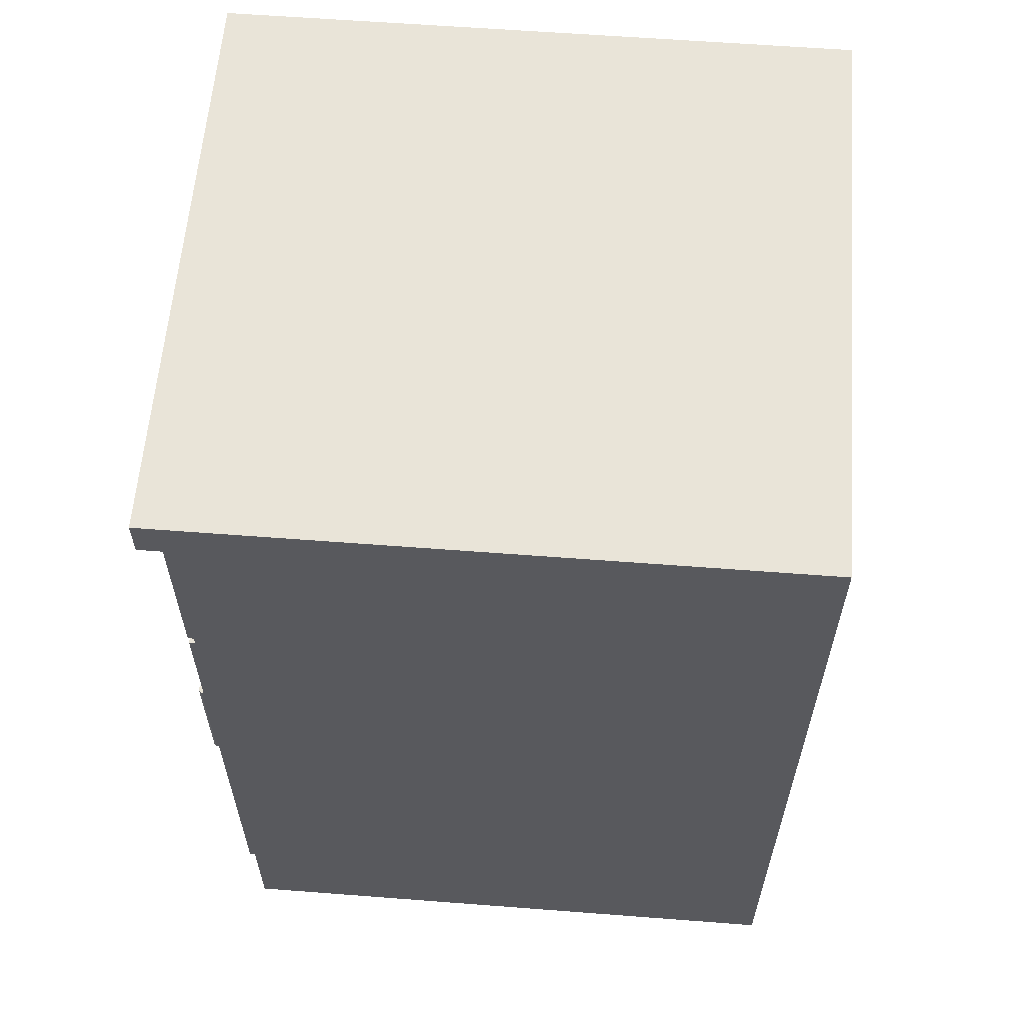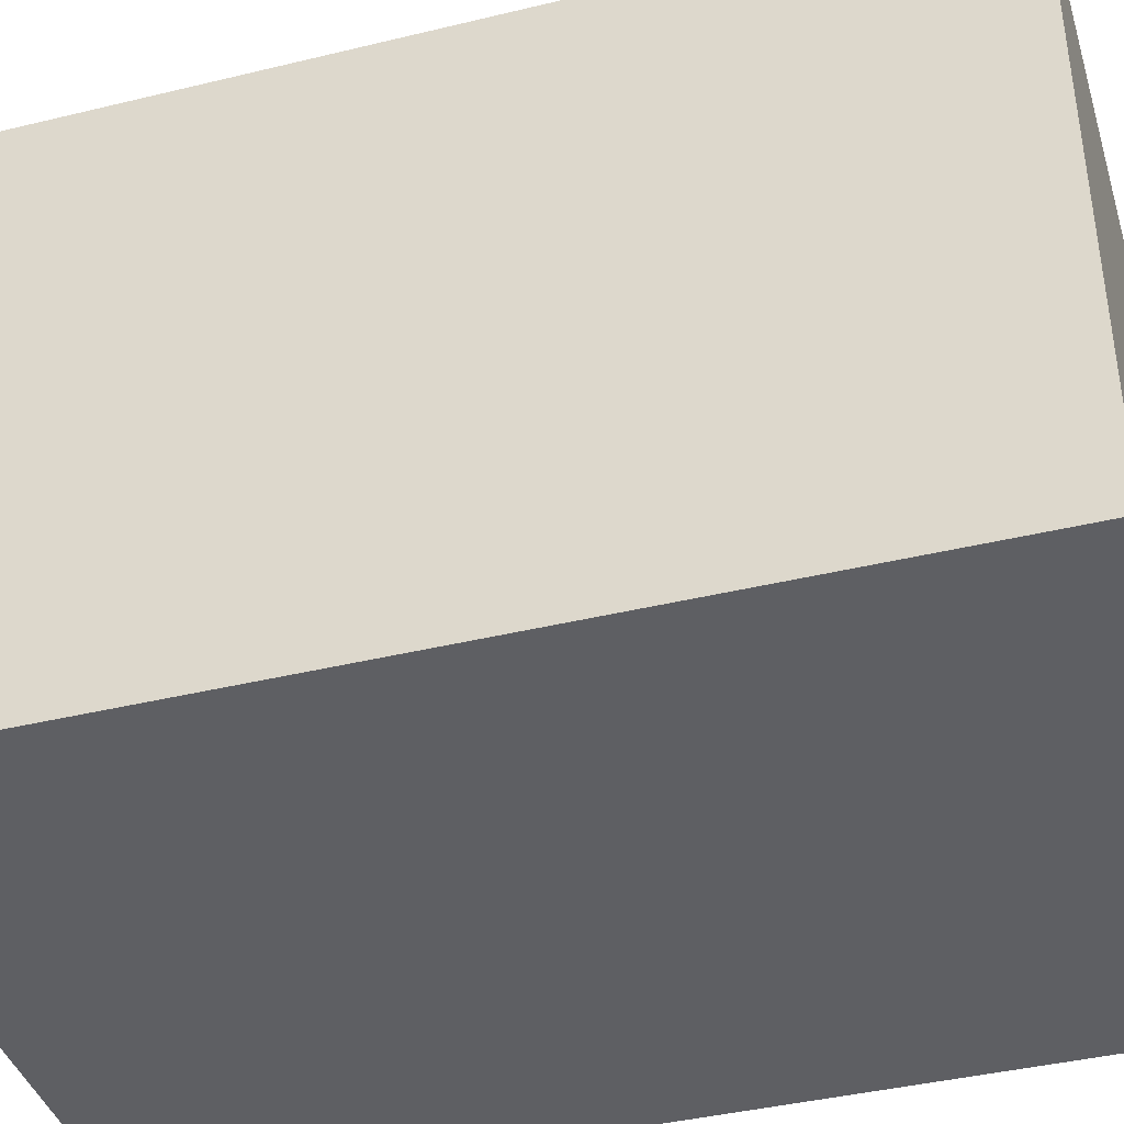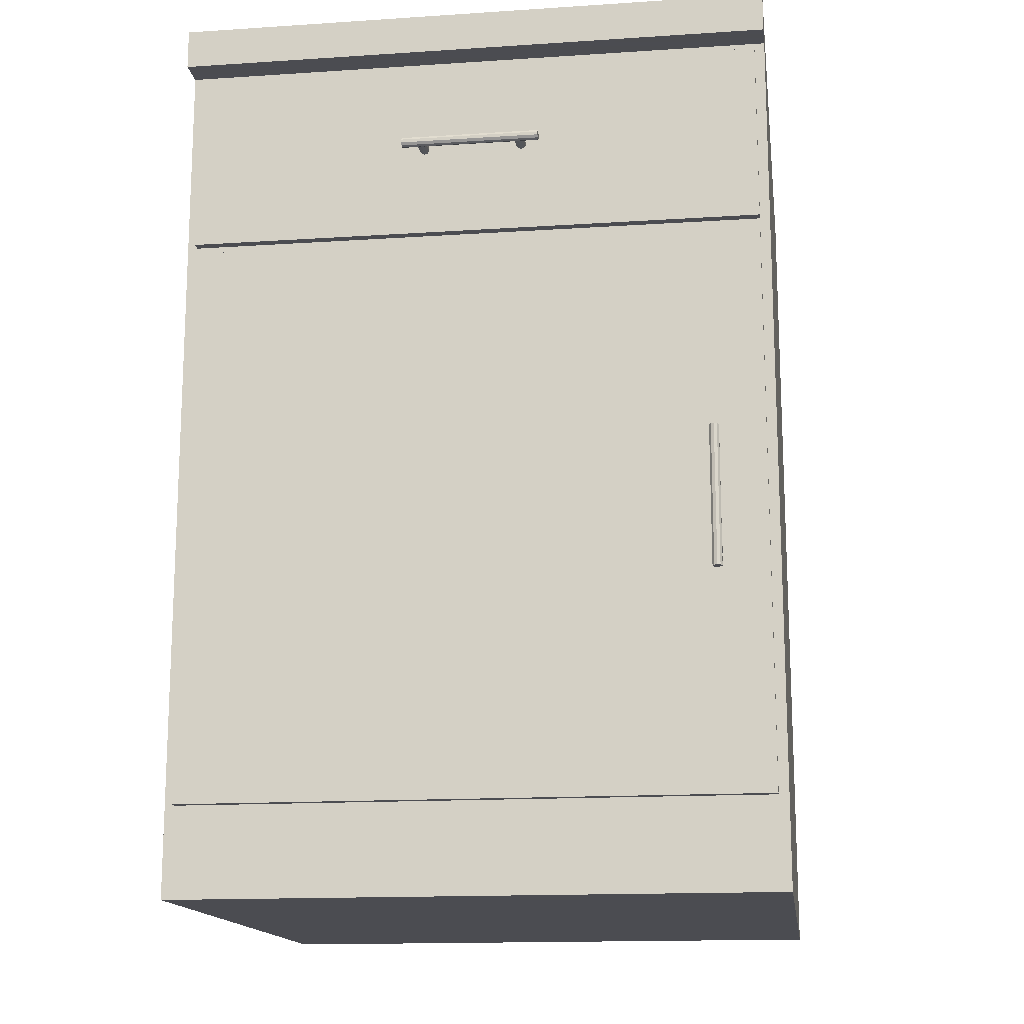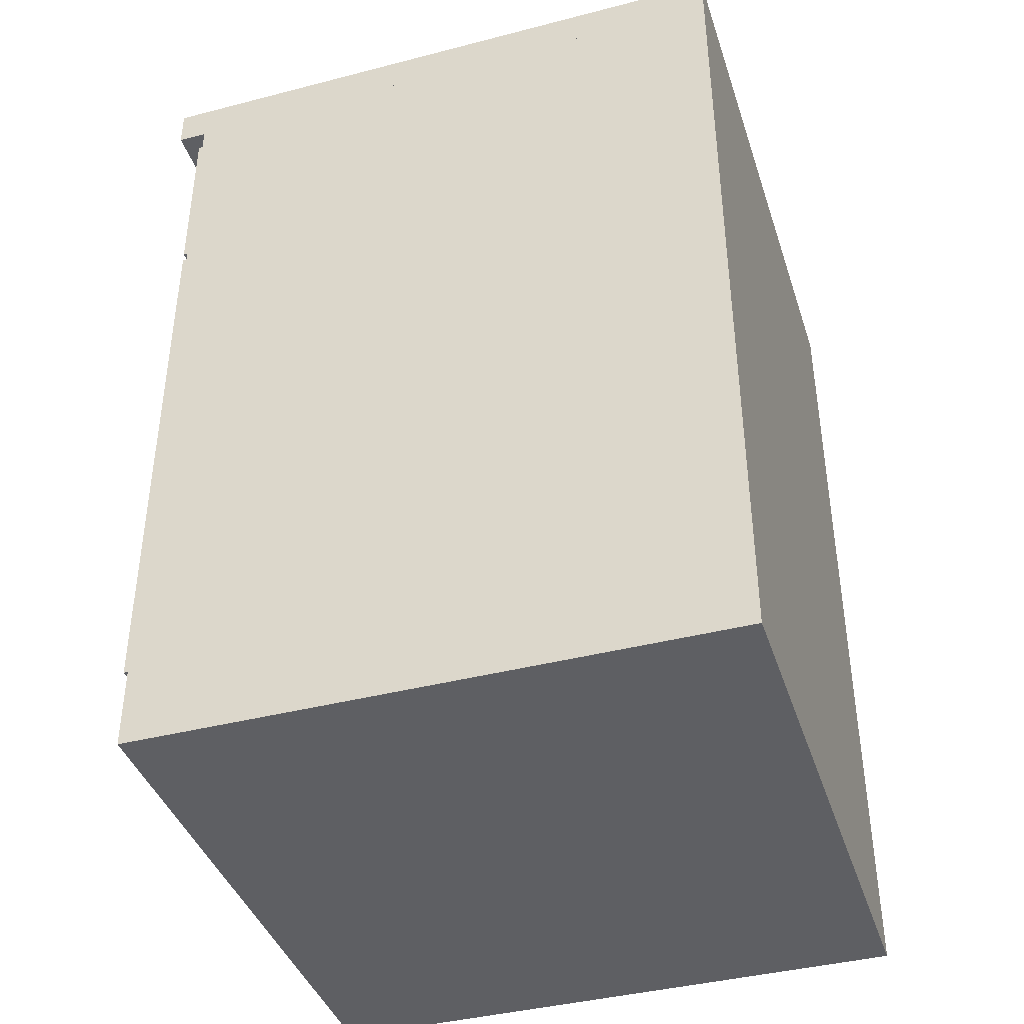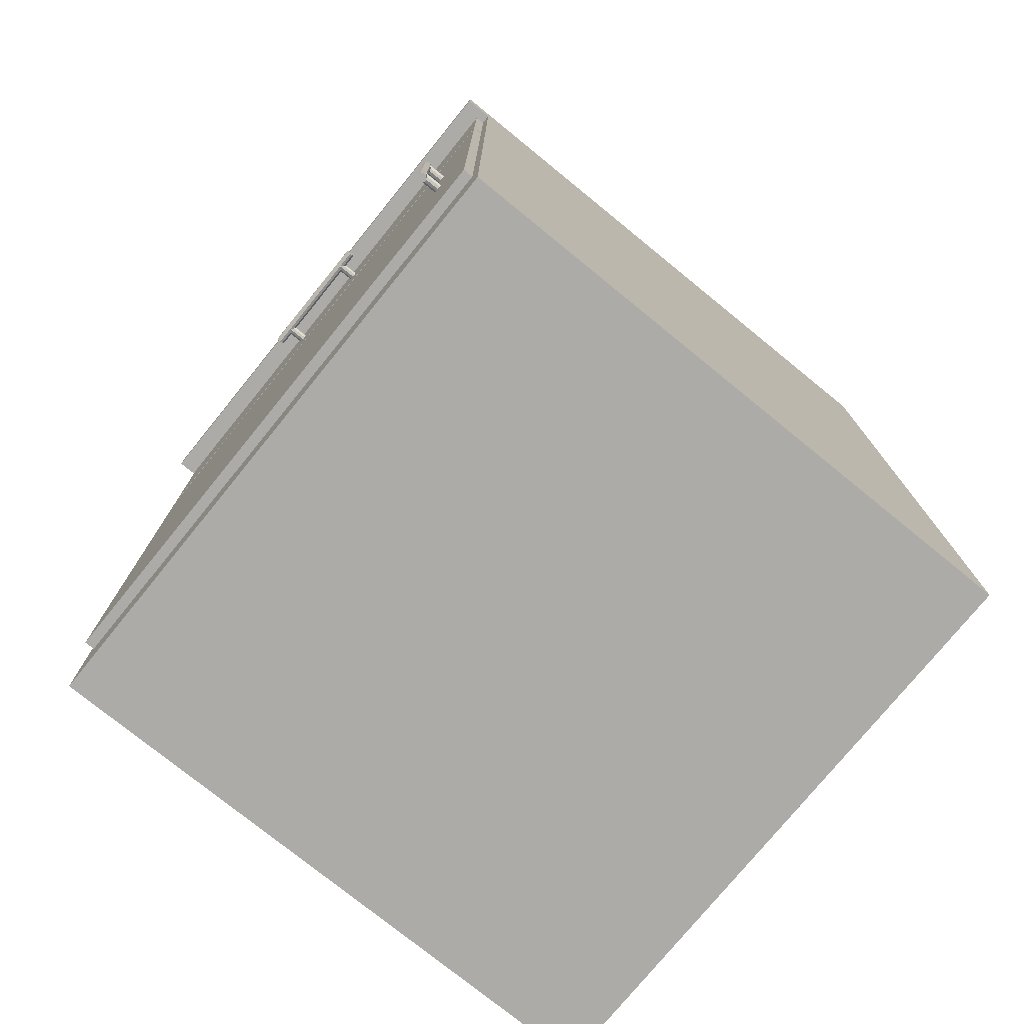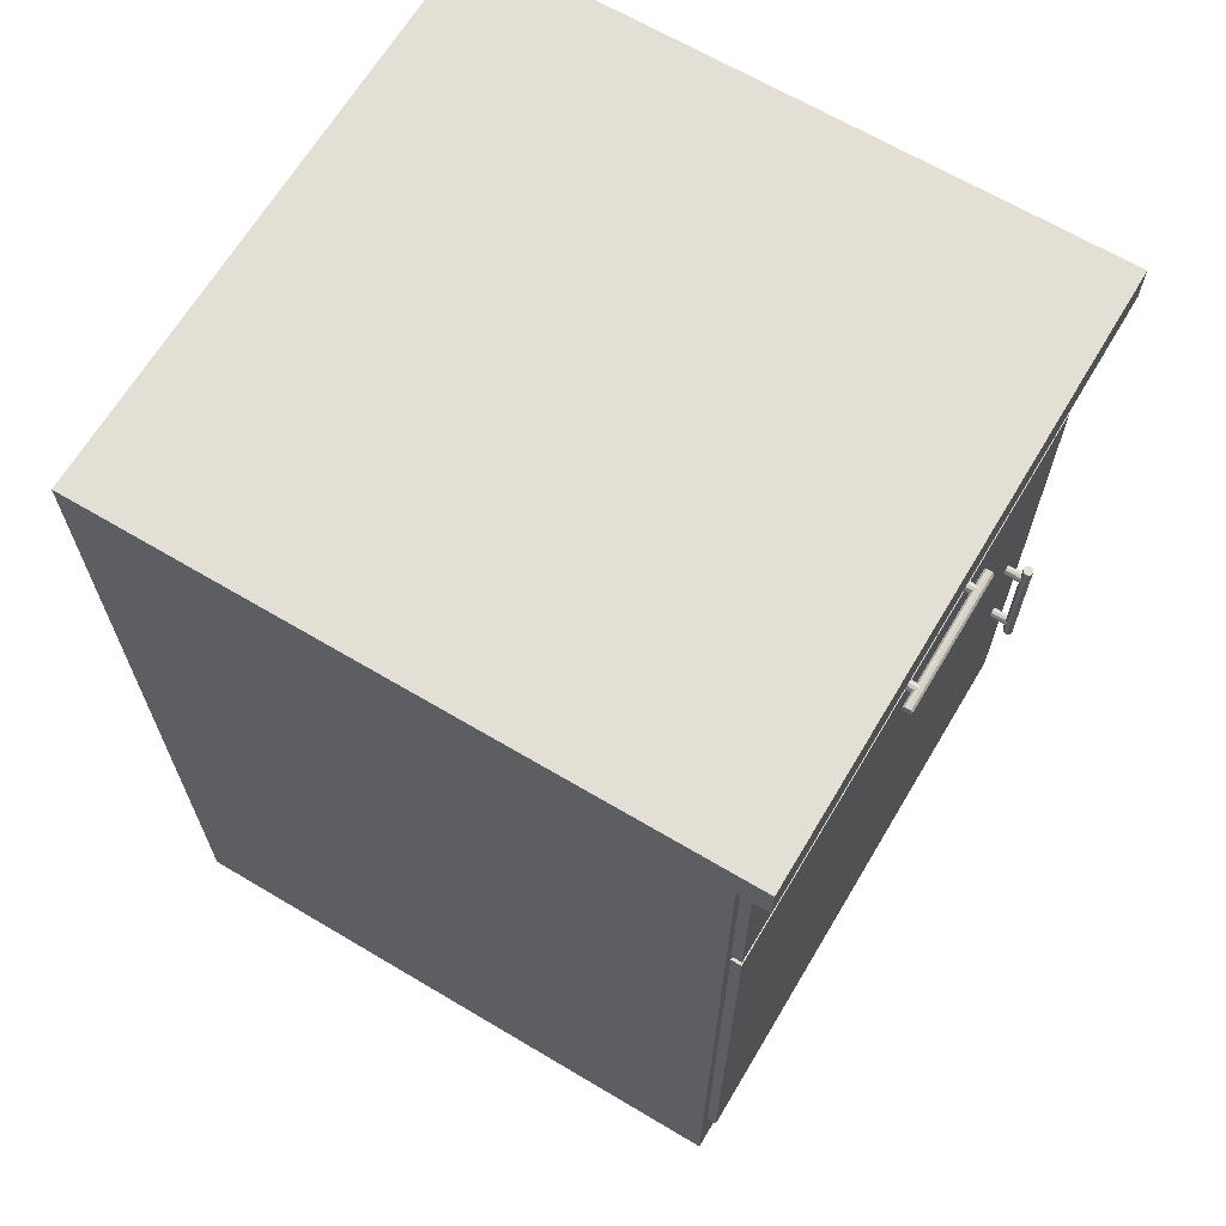
<metadata>
{"format":"obj","ext":"obj","renderer":"f3d","projection":"perspective","resolution":1024,"background":"white","views":[{"elev":60.1,"azim":94.5,"up":"+Y"},{"elev":-40.5,"azim":106.6,"up":"+Z"},{"elev":-15.3,"azim":7.9,"up":"+Y"},{"elev":-40.5,"azim":107.6,"up":"+Y"},{"elev":-76.2,"azim":50.9,"up":"+Y"},{"elev":66.3,"azim":-59.2,"up":"+Y"}]}
</metadata>
<code>
v 5828 90 -509
v 5828 86 -509
v 5768 86 -509
v 5768 90 -509
v 5768 86 -572
v 5768 90 -572
v 5828 86 -572
v 5828 90 -572
o Decke-003.3
f 3 2 1
f 4 3 1
f 5 3 4
f 6 5 4
f 3 5 7
f 2 3 7
f 2 7 8
f 1 2 8
f 4 1 8
f 6 4 8
f 7 5 6
f 8 7 6
v 5828 86 -512
v 5828 0 -512
v 5768 0 -512
v 5768 86 -512
v 5768 0 -572
v 5828 0 -572
o Decke-003.2
f 11 10 9
f 12 11 9
f 13 11 12
f 5 13 12
f 11 13 14
f 10 11 14
f 10 14 7
f 9 10 7
f 12 9 7
f 5 12 7
f 14 13 5
f 7 14 5
v 5827 85 -511
v 5827 66.75 -511
v 5769 66.75 -511
v 5769 85 -511
v 5769 66.75 -512
v 5769 85 -512
v 5827 66.75 -512
v 5827 85 -512
o Decke-003.1
f 17 16 15
f 18 17 15
f 19 17 18
f 20 19 18
f 17 19 21
f 16 17 21
f 16 21 22
f 15 16 22
f 18 15 22
f 20 18 22
f 21 19 20
f 22 21 20
v 5827 65.75 -511
v 5827 9 -511
v 5769 9 -511
v 5769 65.75 -511
v 5769 9 -512
v 5769 65.75 -512
v 5827 9 -512
v 5827 65.75 -512
o Decke-003
f 25 24 23
f 26 25 23
f 27 25 26
f 28 27 26
f 25 27 29
f 24 25 29
f 24 29 30
f 23 24 30
f 26 23 30
f 28 26 30
f 29 27 28
f 30 29 28
v 5822 44.38 -509.4
v 5822 30.38 -509.4
v 5822 30.38 -509.3
v 5822 44.38 -509.3
v 5822 30.38 -509.1
v 5822 44.38 -509.1
v 5821 30.38 -509.3
v 5821 30.38 -509.1
v 5821 30.38 -508.8
v 5821 30.38 -508.5
v 5822 30.38 -508.4
v 5822 30.38 -508.5
v 5822 30.38 -508.8
v 5821 44.38 -509.3
v 5822 44.38 -508.8
v 5822 44.38 -508.5
v 5822 44.38 -508.4
v 5821 44.38 -508.5
v 5821 44.38 -508.8
v 5821 44.38 -509.1
o Stütze-001
f 33 32 31
f 34 33 31
f 35 33 34
f 36 35 34
f 39 38 37
f 40 39 37
f 41 40 37
f 42 41 37
f 43 42 37
f 35 43 37
f 33 35 37
f 32 33 37
f 32 37 44
f 31 32 44
f 47 46 45
f 48 47 45
f 49 48 45
f 50 49 45
f 44 50 45
f 31 44 45
f 34 31 45
f 36 34 45
f 43 35 36
f 45 43 36
f 42 43 45
f 46 42 45
f 41 42 46
f 47 41 46
f 40 41 47
f 48 40 47
f 39 40 48
f 49 39 48
f 38 39 49
f 50 38 49
f 37 38 50
f 44 37 50
v 5793 76.03 -511
v 5793 76.03 -509.4
v 5793 76.28 -509.2
v 5793 76.28 -511
v 5793 76.38 -509
v 5793 76.38 -511
v 5792 76.28 -509.2
v 5792 76.03 -509.4
v 5793 75.72 -511
v 5793 75.72 -509.4
v 5792 76.03 -511
v 5792 75.72 -511
v 5792 75.47 -511
v 5793 75.38 -511
v 5793 75.47 -511
v 5792 76.28 -511
v 5792 75.72 -509.4
v 5793 75.47 -509.2
v 5793 75.38 -509
v 5792 75.47 -509.2
o Unterzug-001.4
f 53 52 51
f 54 53 51
f 55 53 54
f 56 55 54
f 52 53 57
f 58 52 57
f 52 60 59
f 51 52 59
f 63 62 61
f 64 63 61
f 65 64 61
f 59 65 61
f 51 59 61
f 54 51 61
f 56 54 61
f 66 56 61
f 57 55 56
f 66 57 56
f 57 53 55
f 60 52 58
f 67 60 58
f 58 57 66
f 61 58 66
f 60 68 65
f 59 60 65
f 68 69 64
f 65 68 64
f 69 70 63
f 64 69 63
f 70 67 62
f 63 70 62
f 67 58 61
f 62 67 61
f 68 60 67
f 70 68 67
f 70 69 68
v 5803 76.03 -511
v 5803 76.03 -509.4
v 5803 76.28 -509.2
v 5803 76.28 -511
v 5803 76.38 -509
v 5803 76.38 -511
v 5802 76.28 -509.2
v 5802 76.03 -509.4
v 5803 75.72 -511
v 5803 75.72 -509.4
v 5802 76.03 -511
v 5802 75.72 -511
v 5802 75.47 -511
v 5803 75.38 -511
v 5803 75.47 -511
v 5802 76.28 -511
v 5802 75.72 -509.4
v 5803 75.47 -509.2
v 5803 75.38 -509
v 5802 75.47 -509.2
o Unterzug-001.3
f 73 72 71
f 74 73 71
f 75 73 74
f 76 75 74
f 72 73 77
f 78 72 77
f 72 80 79
f 71 72 79
f 83 82 81
f 84 83 81
f 85 84 81
f 79 85 81
f 71 79 81
f 74 71 81
f 76 74 81
f 86 76 81
f 77 75 76
f 86 77 76
f 77 73 75
f 80 72 78
f 87 80 78
f 78 77 86
f 81 78 86
f 80 88 85
f 79 80 85
f 88 89 84
f 85 88 84
f 89 90 83
f 84 89 83
f 90 87 82
f 83 90 82
f 87 78 81
f 82 87 81
f 88 80 87
f 90 88 87
f 90 89 88
v 5791 75.72 -509.4
v 5805 75.72 -509.4
v 5805 76.03 -509.4
v 5791 76.03 -509.4
v 5805 76.28 -509.2
v 5791 76.28 -509.2
v 5805 75.47 -509.2
v 5805 75.38 -509
v 5805 75.47 -508.7
v 5805 75.72 -508.5
v 5805 76.03 -508.5
v 5805 76.28 -508.7
v 5805 76.38 -509
v 5791 75.47 -509.2
v 5791 76.38 -509
v 5791 76.28 -508.7
v 5791 76.03 -508.5
v 5791 75.72 -508.5
v 5791 75.47 -508.7
v 5791 75.38 -509
o Unterzug-001.2
f 93 92 91
f 94 93 91
f 95 93 94
f 96 95 94
f 99 98 97
f 100 99 97
f 101 100 97
f 102 101 97
f 103 102 97
f 95 103 97
f 93 95 97
f 92 93 97
f 92 97 104
f 91 92 104
f 107 106 105
f 108 107 105
f 109 108 105
f 110 109 105
f 104 110 105
f 91 104 105
f 94 91 105
f 96 94 105
f 103 95 96
f 105 103 96
f 102 103 105
f 106 102 105
f 101 102 106
f 107 101 106
f 100 101 107
f 108 100 107
f 99 100 108
f 109 99 108
f 98 99 109
f 110 98 109
f 97 98 110
f 104 97 110
v 5822 42.53 -511
v 5822 42.53 -509.1
v 5822 42.78 -509.3
v 5822 42.78 -511
v 5822 42.88 -509.4
v 5822 42.88 -511
v 5822 42.22 -509.1
v 5822 41.97 -509.3
v 5822 42.22 -511
v 5821 42.78 -511
v 5821 42.53 -511
v 5821 42.22 -511
v 5821 41.97 -511
v 5822 41.88 -511
v 5822 41.97 -511
v 5821 42.78 -509.3
v 5822 41.88 -509.4
v 5821 41.97 -509.3
v 5821 42.22 -509.1
v 5821 42.53 -509.1
o Unterzug-001.1
f 113 112 111
f 114 113 111
f 115 113 114
f 116 115 114
f 117 112 113
f 118 117 113
f 112 117 119
f 111 112 119
f 122 121 120
f 123 122 120
f 124 123 120
f 125 124 120
f 119 125 120
f 111 119 120
f 114 111 120
f 116 114 120
f 126 115 116
f 120 126 116
f 113 115 127
f 118 113 127
f 117 118 125
f 119 117 125
f 118 127 124
f 125 118 124
f 127 128 123
f 124 127 123
f 128 129 122
f 123 128 122
f 129 130 121
f 122 129 121
f 130 126 120
f 121 130 120
f 115 126 128
f 127 115 128
f 126 130 129
f 128 126 129
v 5822 32.53 -511
v 5822 32.53 -509.1
v 5822 32.78 -509.3
v 5822 32.78 -511
v 5822 32.88 -509.4
v 5822 32.88 -511
v 5822 32.22 -509.1
v 5822 31.97 -509.3
v 5822 32.22 -511
v 5821 32.78 -511
v 5821 32.53 -511
v 5821 32.22 -511
v 5821 31.97 -511
v 5822 31.88 -511
v 5822 31.97 -511
v 5821 32.78 -509.3
v 5822 31.88 -509.4
v 5821 31.97 -509.3
v 5821 32.22 -509.1
v 5821 32.53 -509.1
o Unterzug-001
f 133 132 131
f 134 133 131
f 135 133 134
f 136 135 134
f 137 132 133
f 138 137 133
f 132 137 139
f 131 132 139
f 142 141 140
f 143 142 140
f 144 143 140
f 145 144 140
f 139 145 140
f 131 139 140
f 134 131 140
f 136 134 140
f 146 135 136
f 140 146 136
f 133 135 147
f 138 133 147
f 137 138 145
f 139 137 145
f 138 147 144
f 145 138 144
f 147 148 143
f 144 147 143
f 148 149 142
f 143 148 142
f 149 150 141
f 142 149 141
f 150 146 140
f 141 150 140
f 135 146 148
f 147 135 148
f 146 150 149
f 148 146 149

</code>
